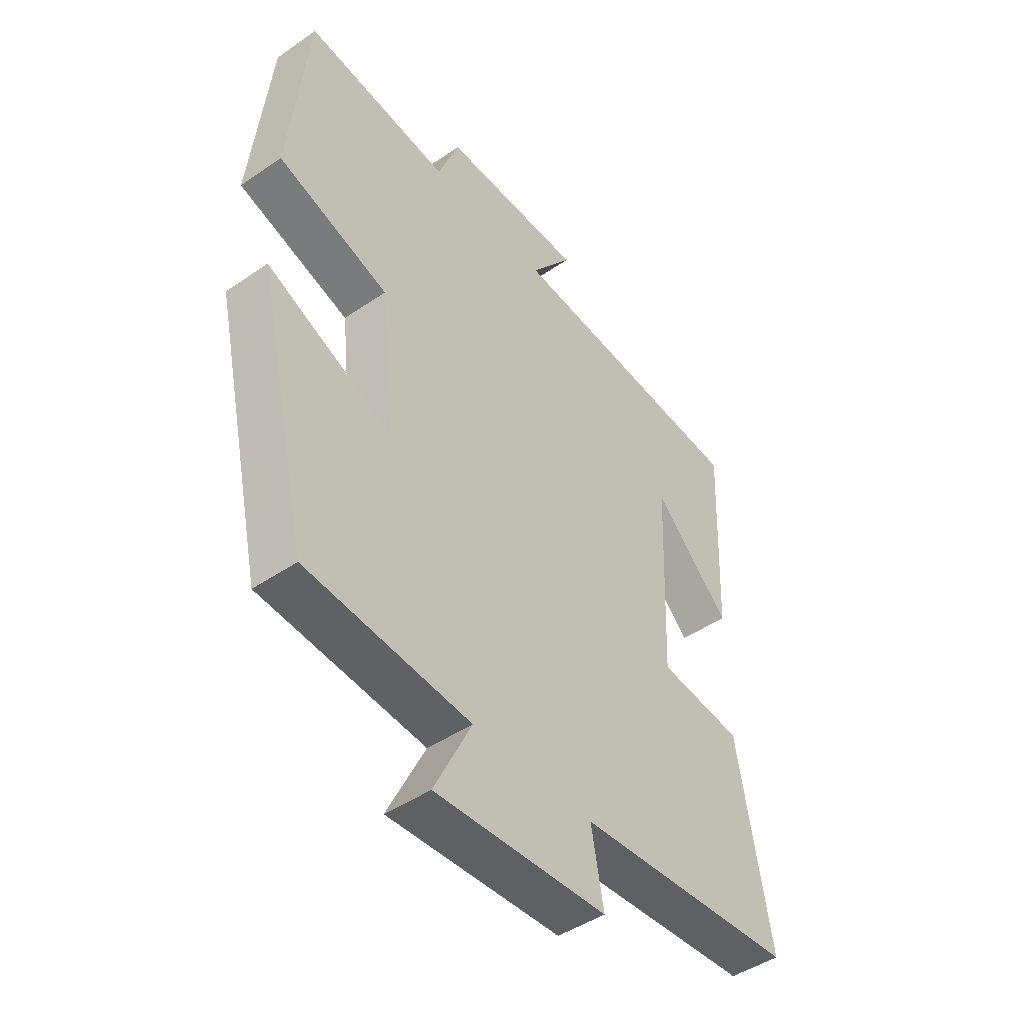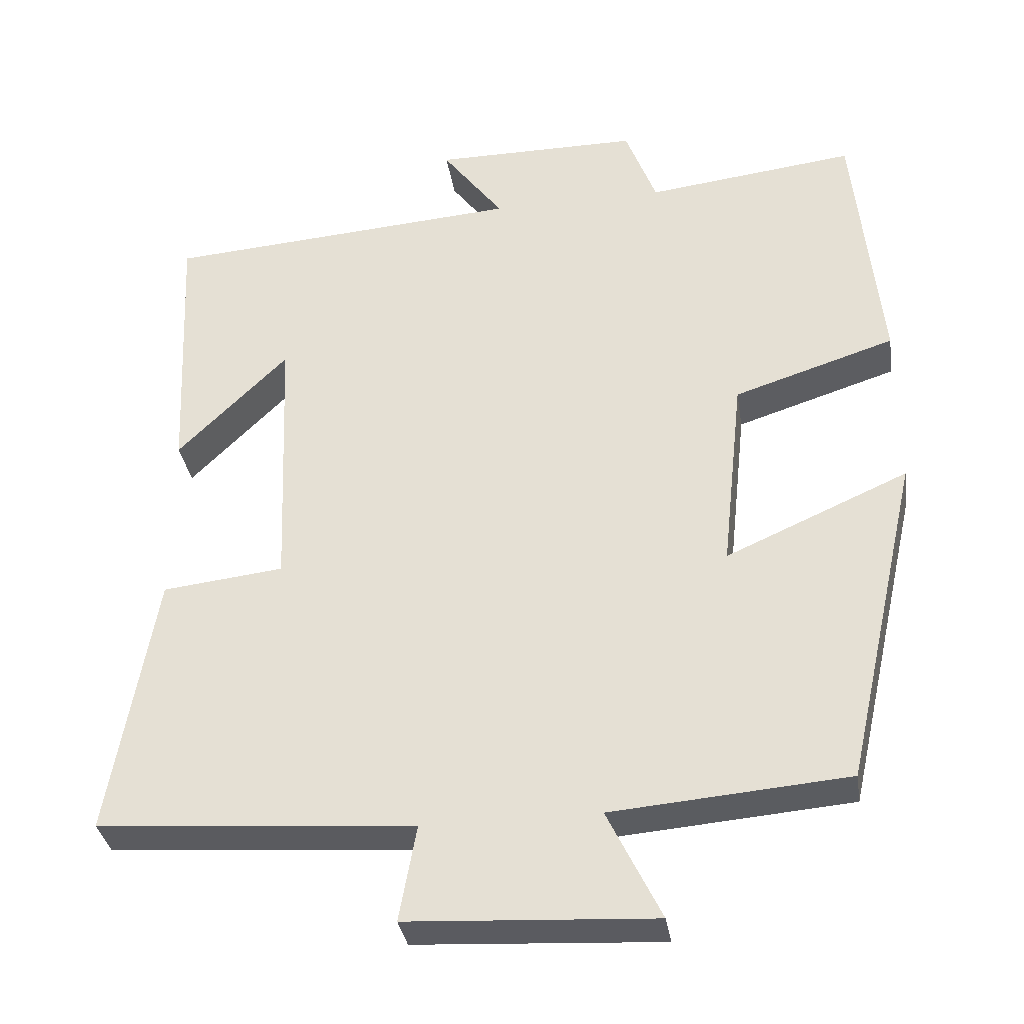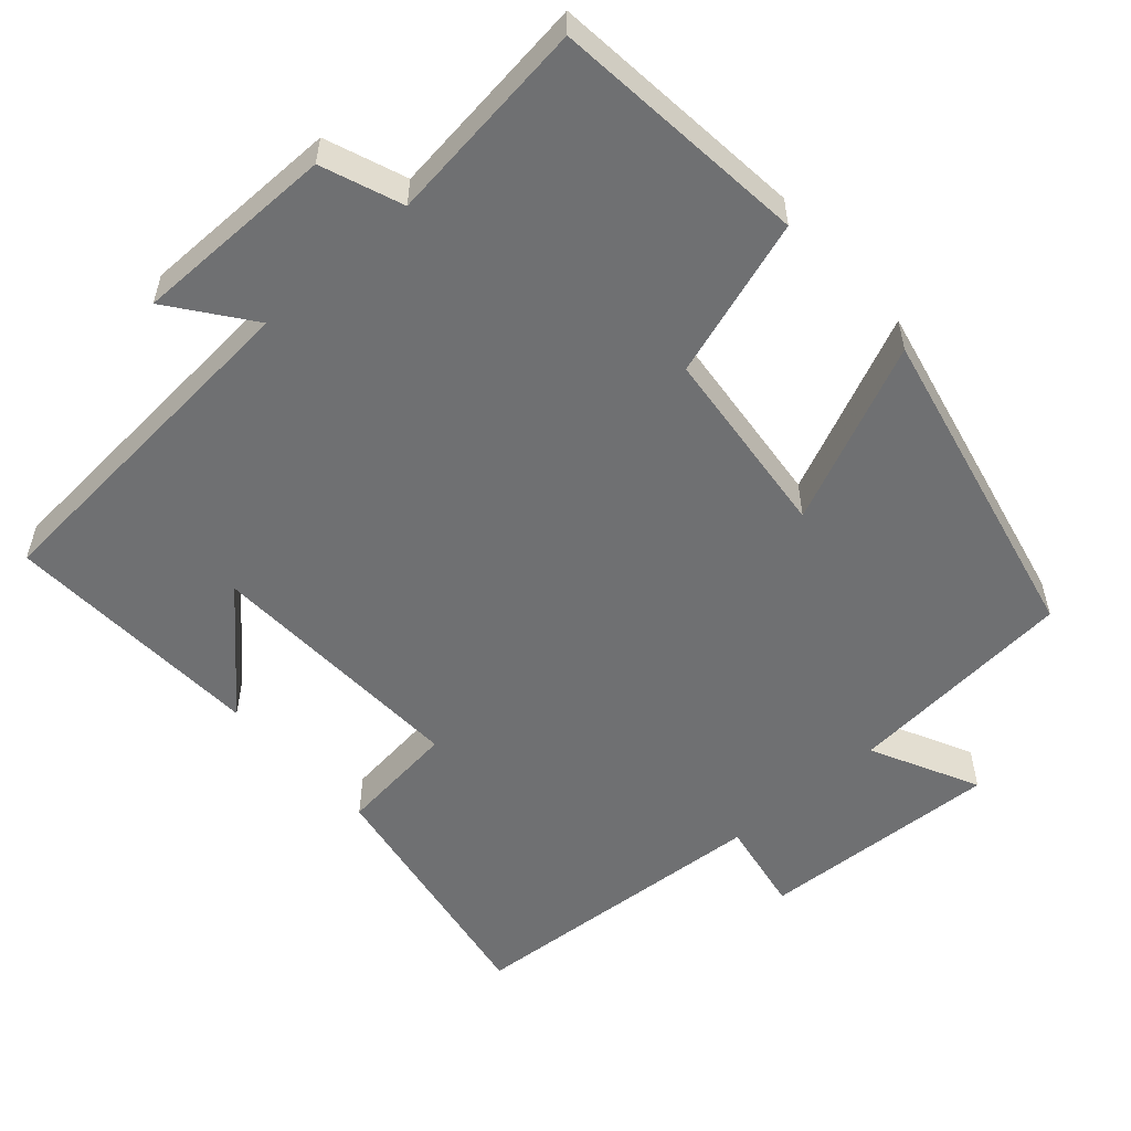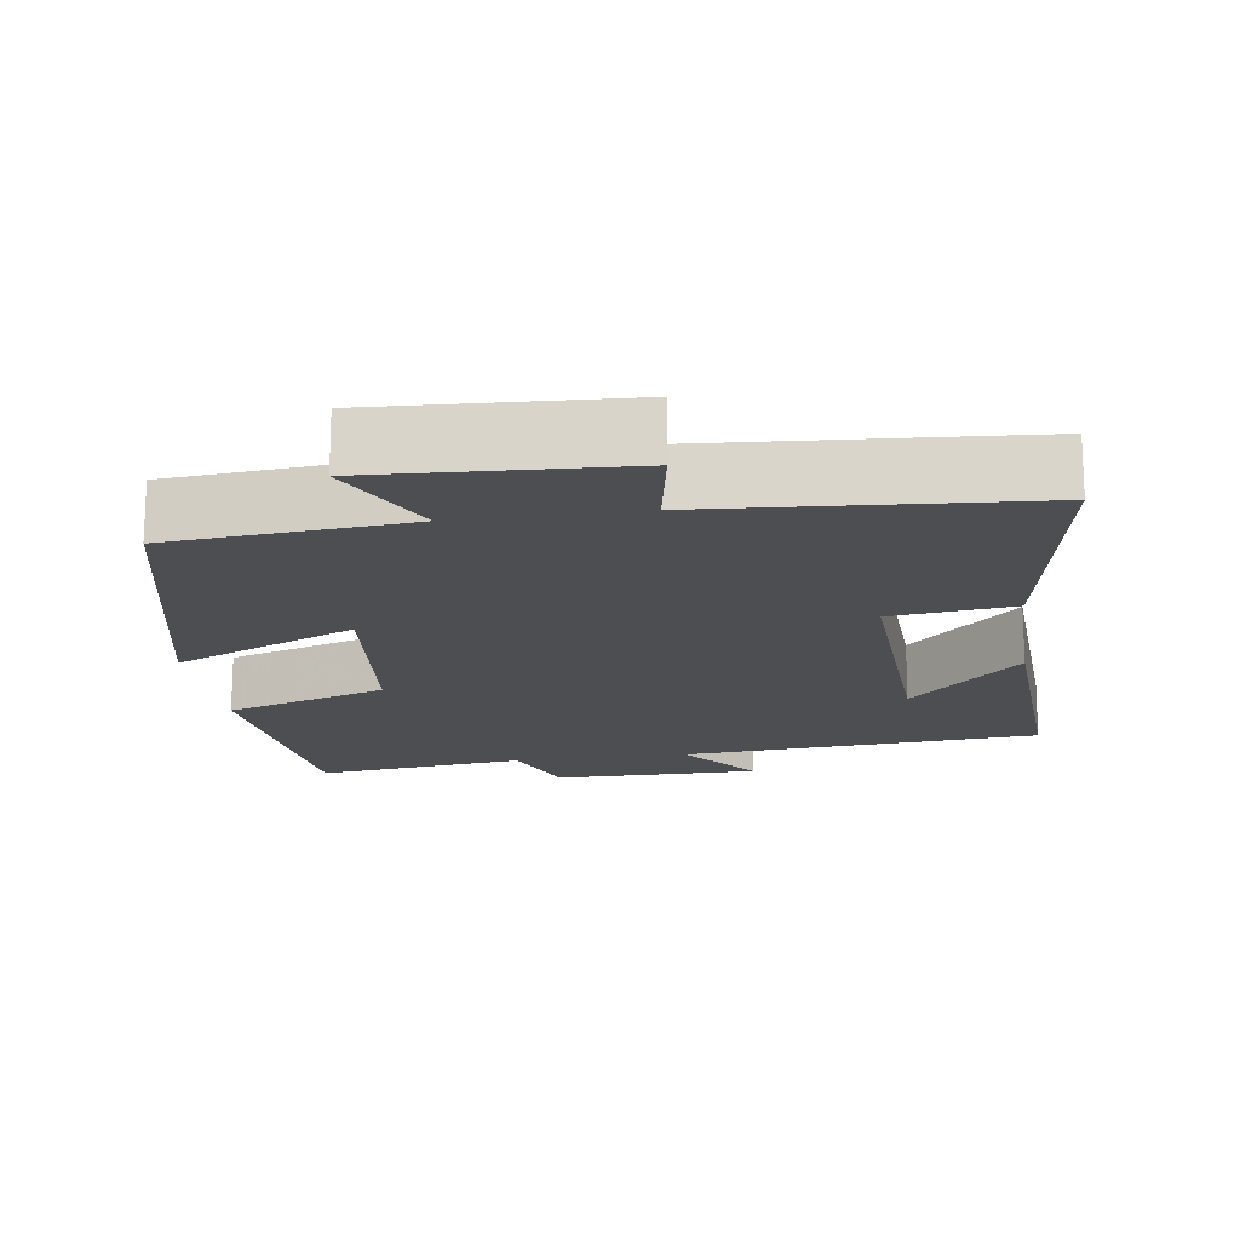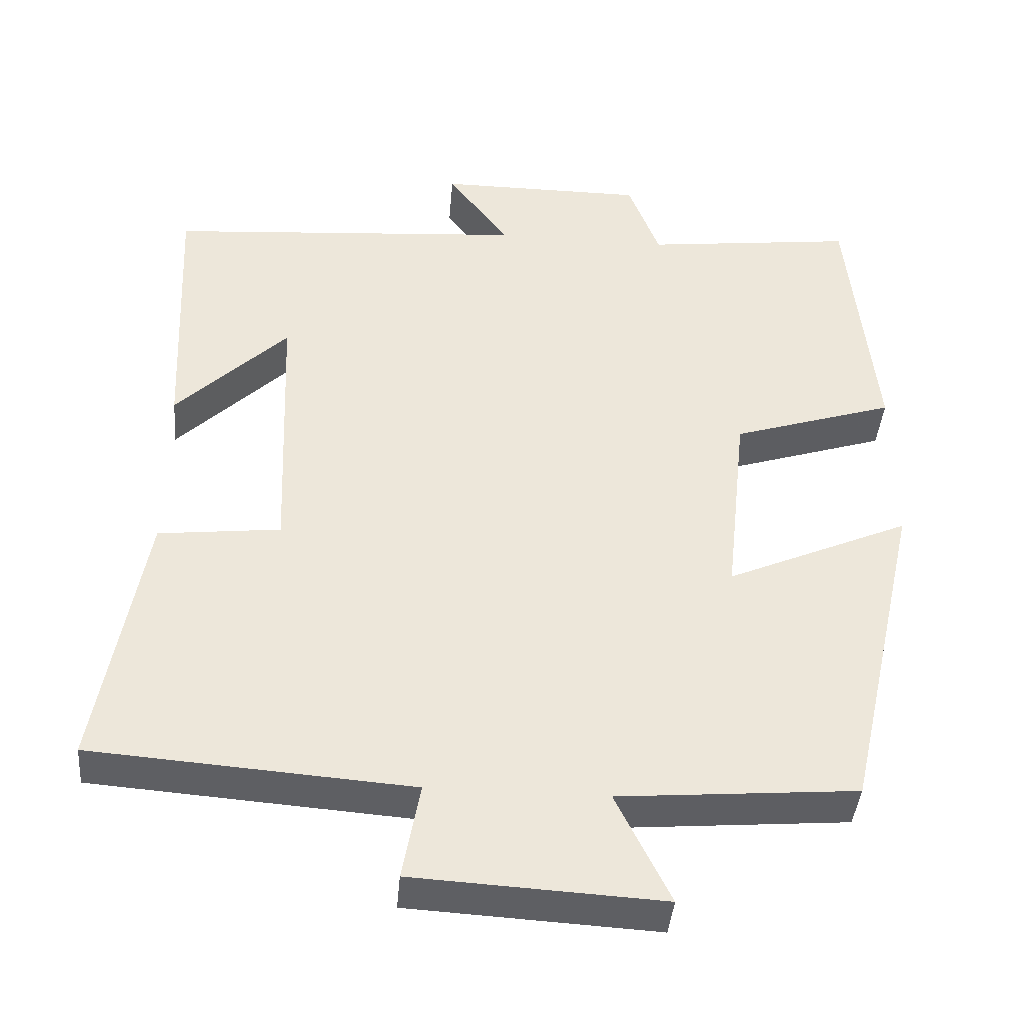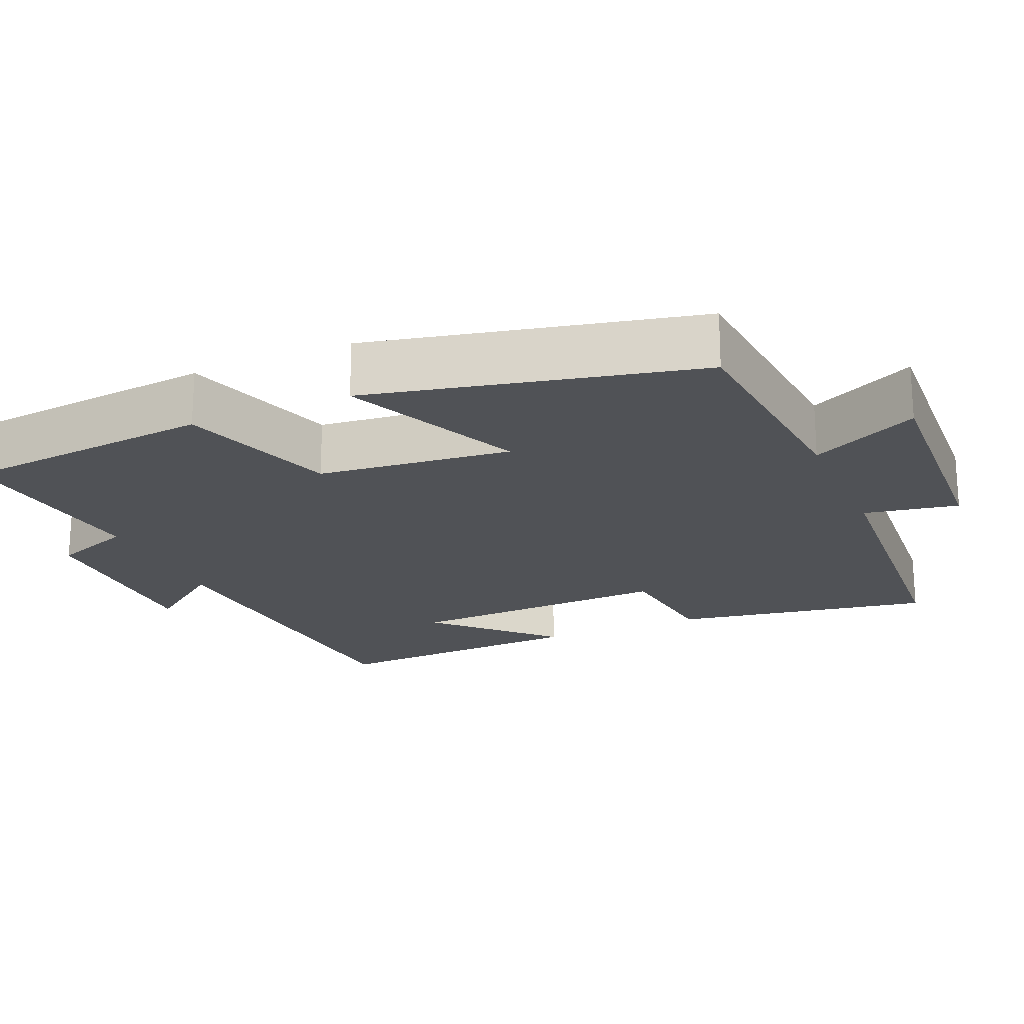
<metadata>
{"format":"obj","ext":"obj","renderer":"f3d","projection":"perspective","resolution":1024,"background":"white","views":[{"elev":-46.1,"azim":128.1,"up":"+Z"},{"elev":-34.0,"azim":8.8,"up":"+Z"},{"elev":-54.8,"azim":41.8,"up":"+Y"},{"elev":-16.9,"azim":-171.6,"up":"+Y"},{"elev":-41.0,"azim":-4.8,"up":"+Z"},{"elev":-20.6,"azim":113.5,"up":"+Y"}]}
</metadata>
<code>
v -0.516 0.07 0.465
v -0.044 0.07 0.5
v -0.125 0.07 0.608
v 0.147 0.07 0.608
v 0.188 0.07 0.5
v 0.465 0.07 0.533
v 0.5 0.07 0.187
v 0.287 0.07 0.119
v 0.259 0.07 -0.141
v 0.5 0.07 -0.035
v 0.401 0.07 -0.474
v 0.089 0.07 -0.5
v 0.16 0.07 -0.645
v -0.166 0.07 -0.627
v -0.143 0.07 -0.5
v -0.561 0.07 -0.469
v -0.5 0.07 -0.12
v -0.34 0.07 -0.102
v -0.354 0.07 0.256
v -0.5 0.07 0.112
v -0.516 0 0.465
v -0.044 0 0.5
v -0.125 0 0.608
v 0.147 0 0.608
v 0.188 0 0.5
v 0.465 0 0.533
v 0.5 0 0.187
v 0.287 0 0.119
v 0.259 0 -0.141
v 0.5 0 -0.035
v 0.401 0 -0.474
v 0.089 0 -0.5
v 0.16 0 -0.645
v -0.166 0 -0.627
v -0.143 0 -0.5
v -0.561 0 -0.469
v -0.5 0 -0.12
v -0.34 0 -0.102
v -0.354 0 0.256
v -0.5 0 0.112
f 19 20 1
f 15 16 17 18
f 15 18 19
f 12 13 14 15
f 11 12 15
f 10 11 15
f 9 10 15
f 8 9 15 19
f 7 8 19
f 6 7 19
f 5 6 19
f 2 3 4 5
f 1 2 5 19
f 21 40 39
f 38 37 36 35
f 39 38 35
f 35 34 33 32
f 35 32 31
f 35 31 30
f 35 30 29
f 39 35 29 28
f 39 28 27
f 39 27 26
f 39 26 25
f 25 24 23 22
f 39 25 22 21
f 1 21 22 2
f 2 22 23 3
f 3 23 24 4
f 4 24 25 5
f 5 25 26 6
f 6 26 27 7
f 7 27 28 8
f 8 28 29 9
f 9 29 30 10
f 10 30 31 11
f 11 31 32 12
f 12 32 33 13
f 13 33 34 14
f 14 34 35 15
f 15 35 36 16
f 16 36 37 17
f 17 37 38 18
f 18 38 39 19
f 19 39 40 20
f 20 40 21 1

</code>
